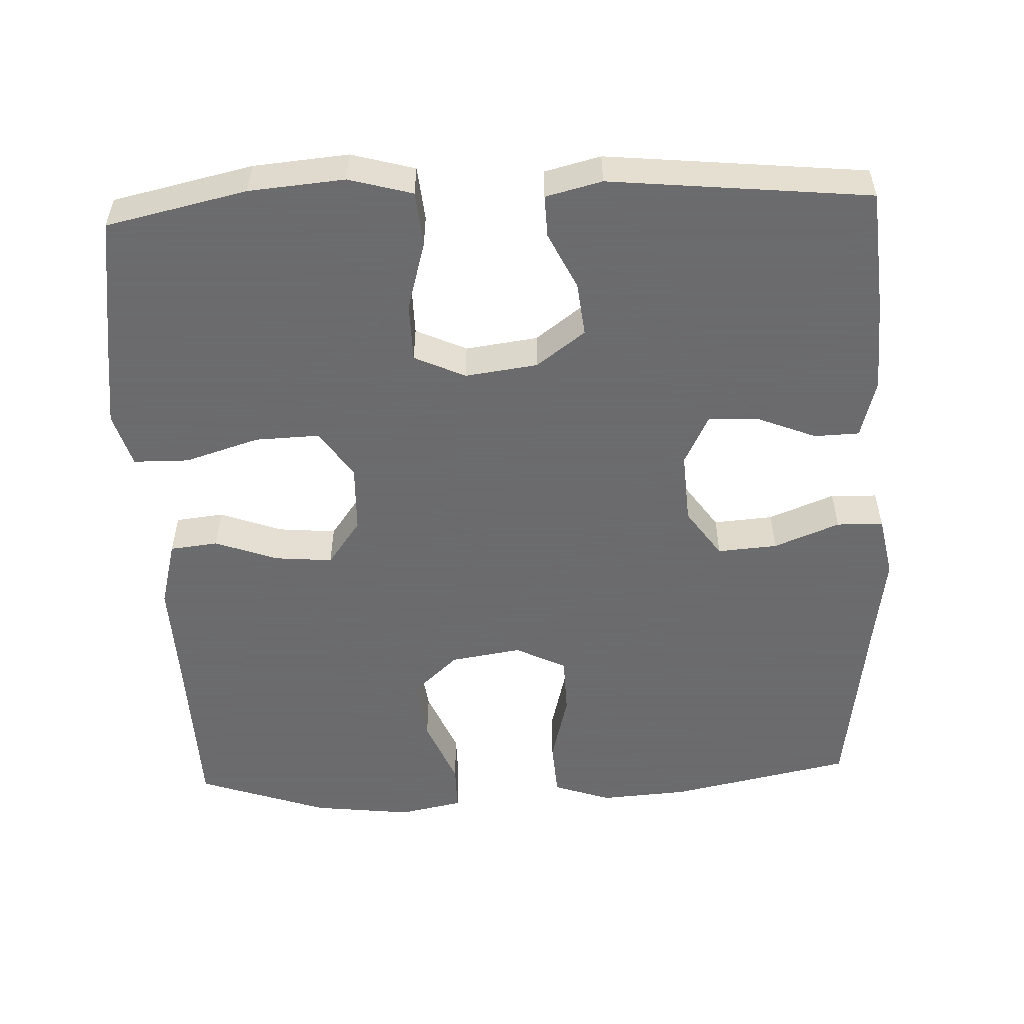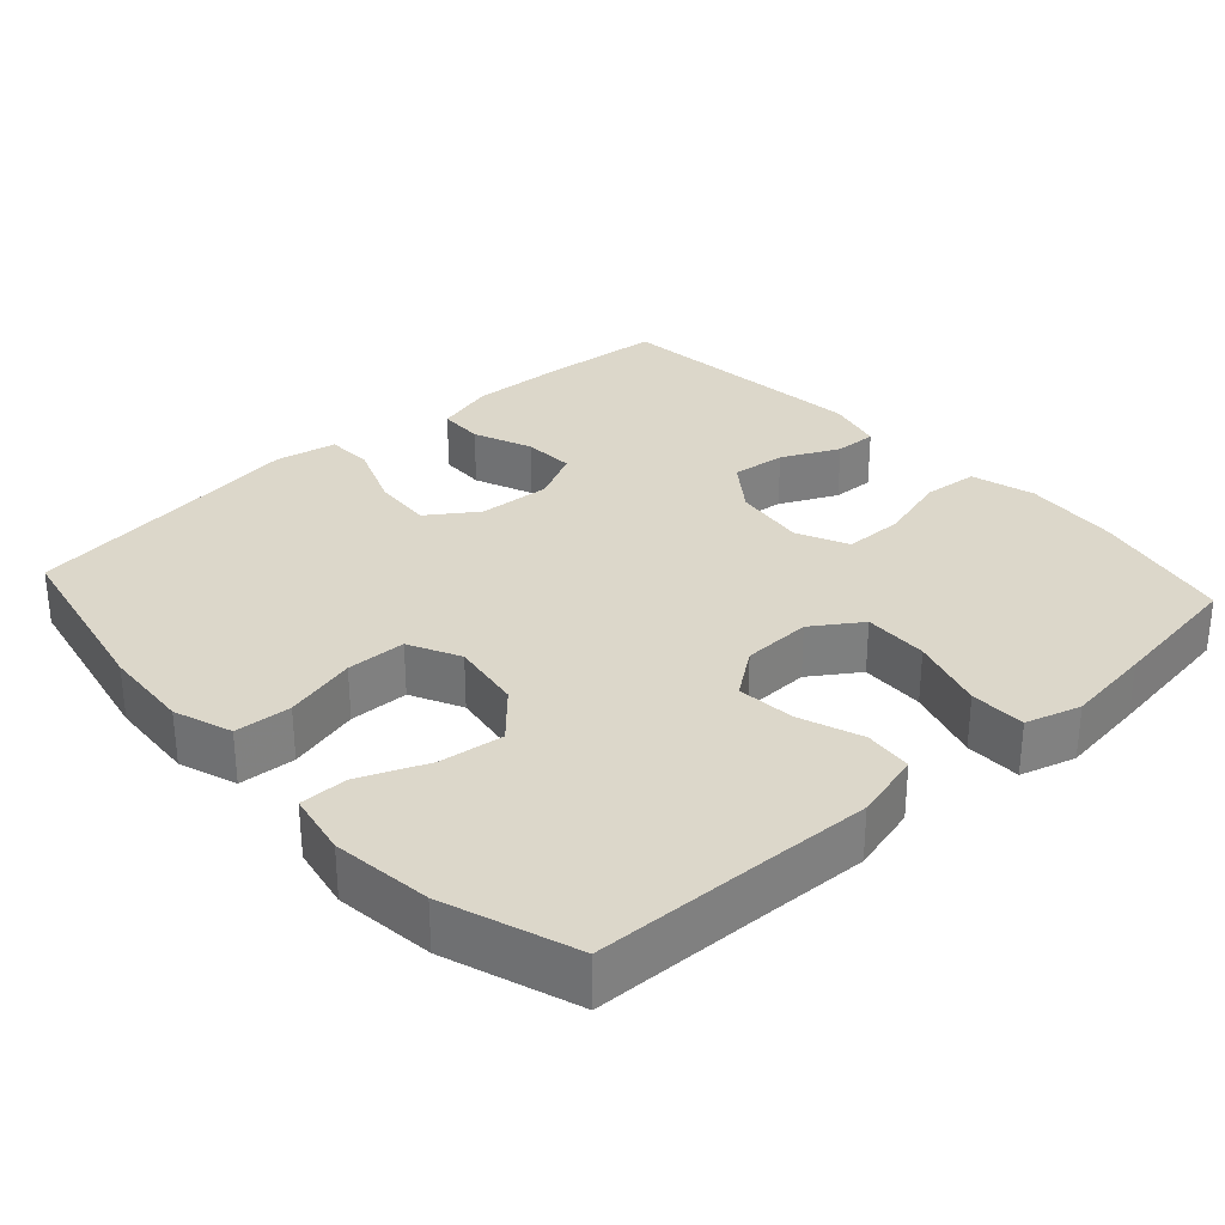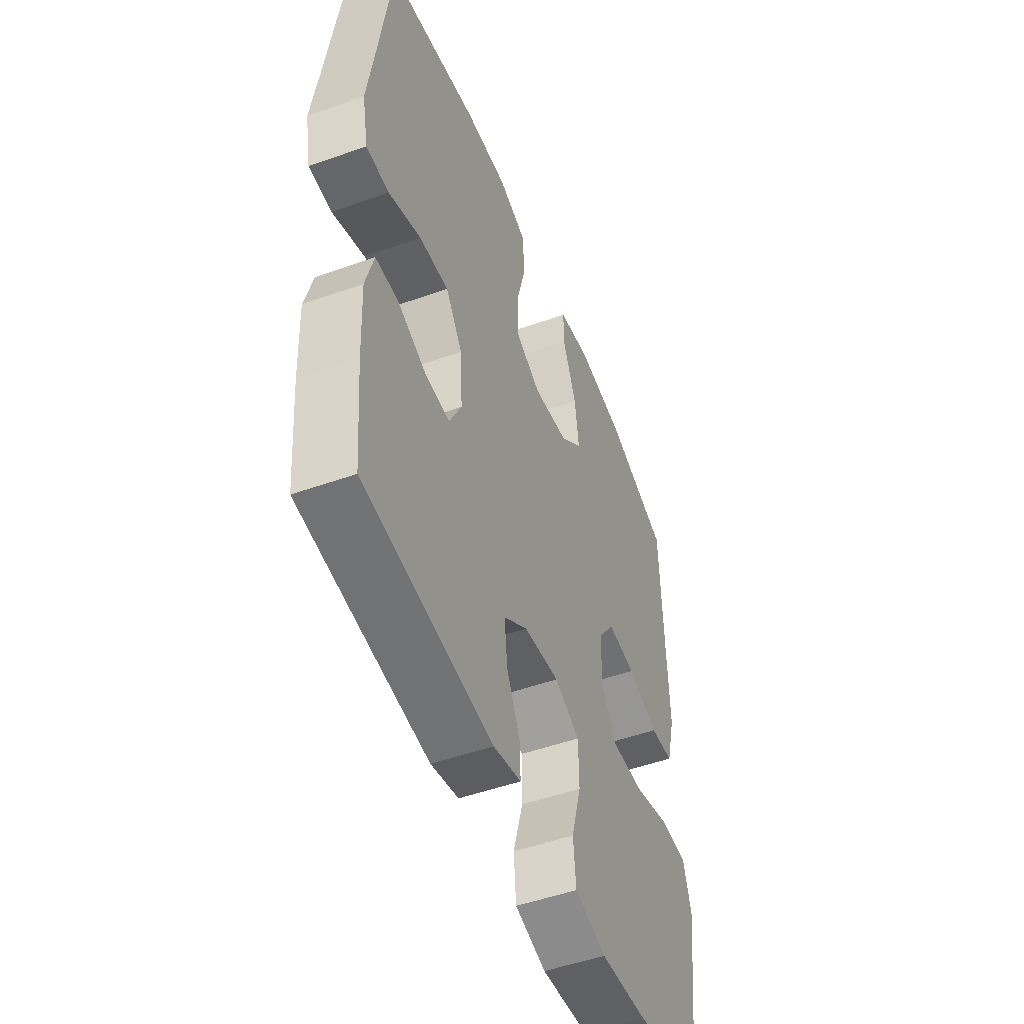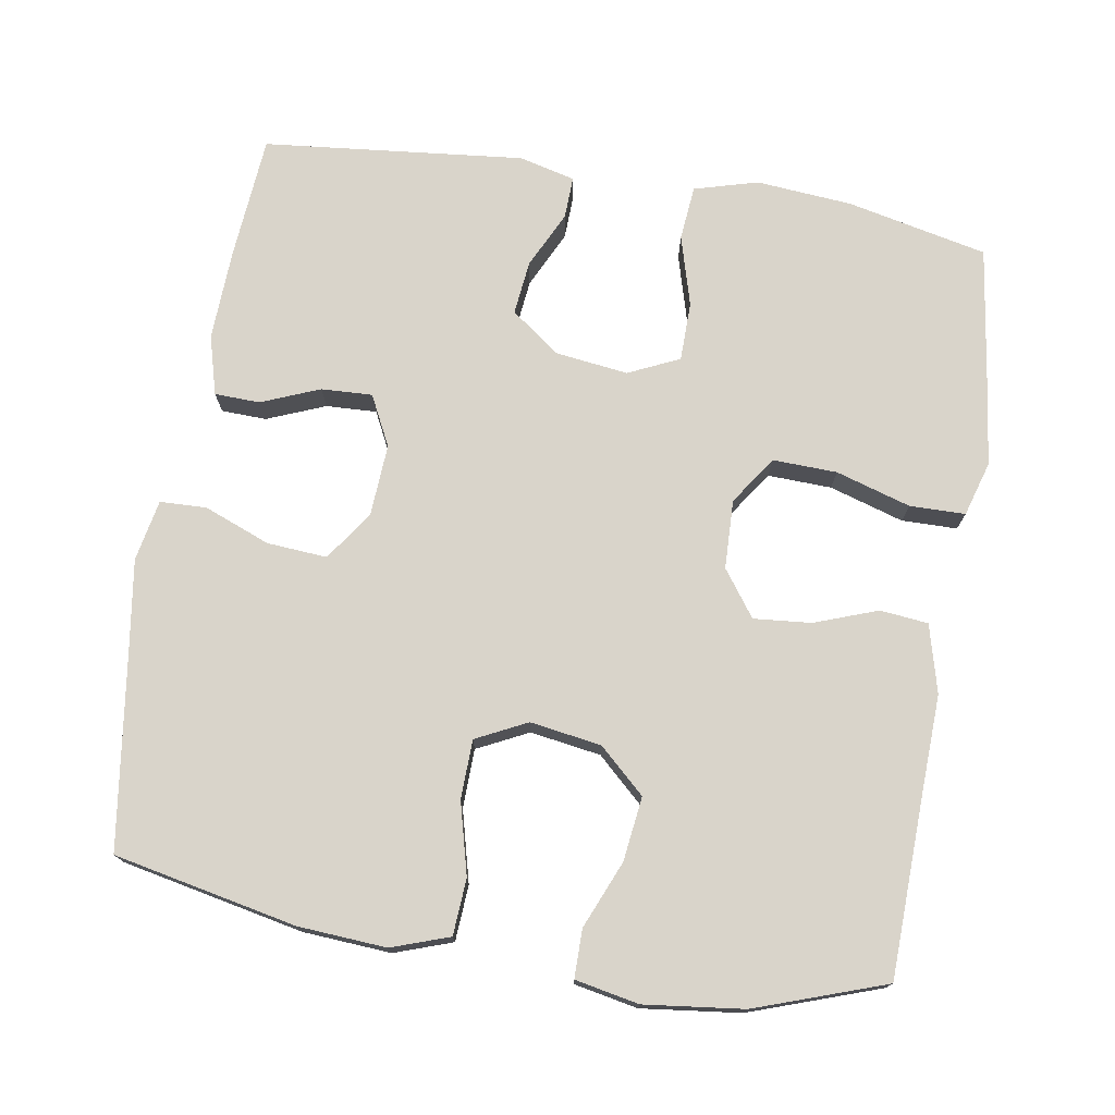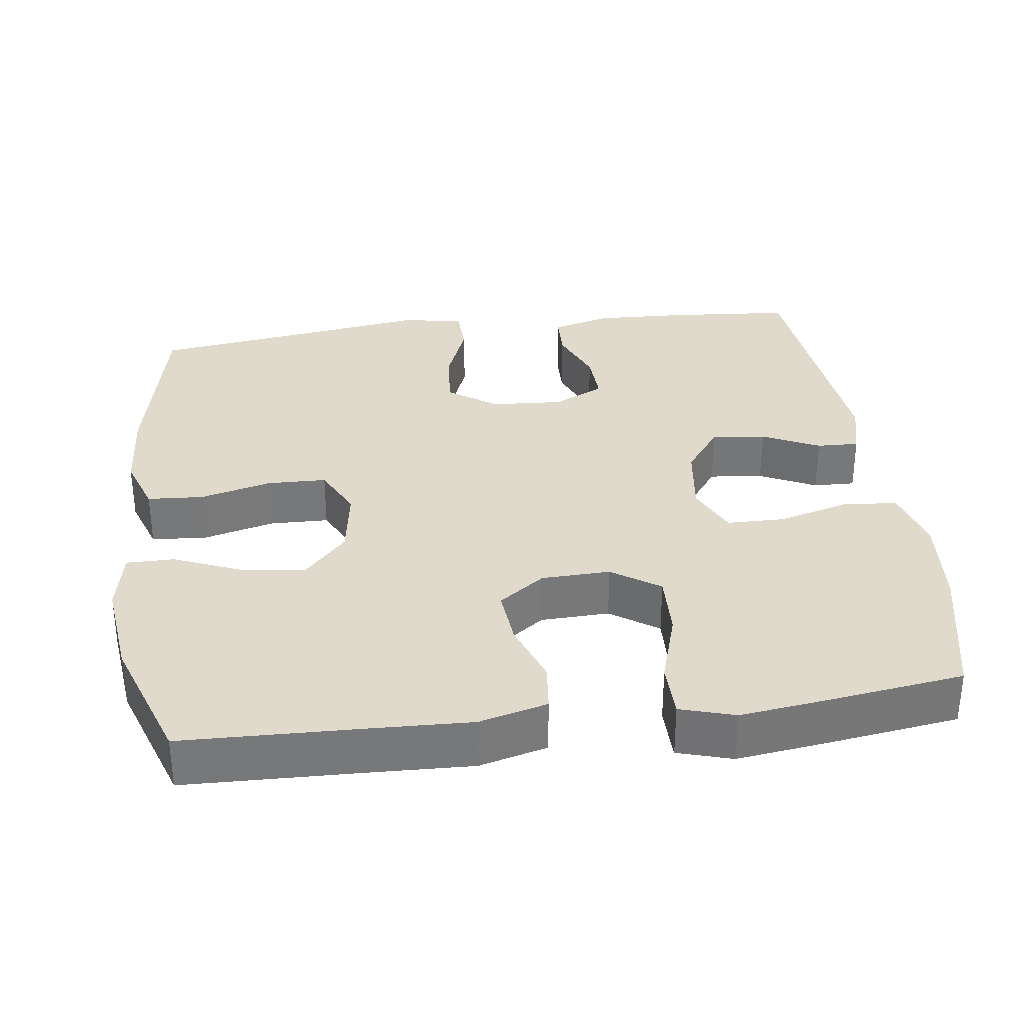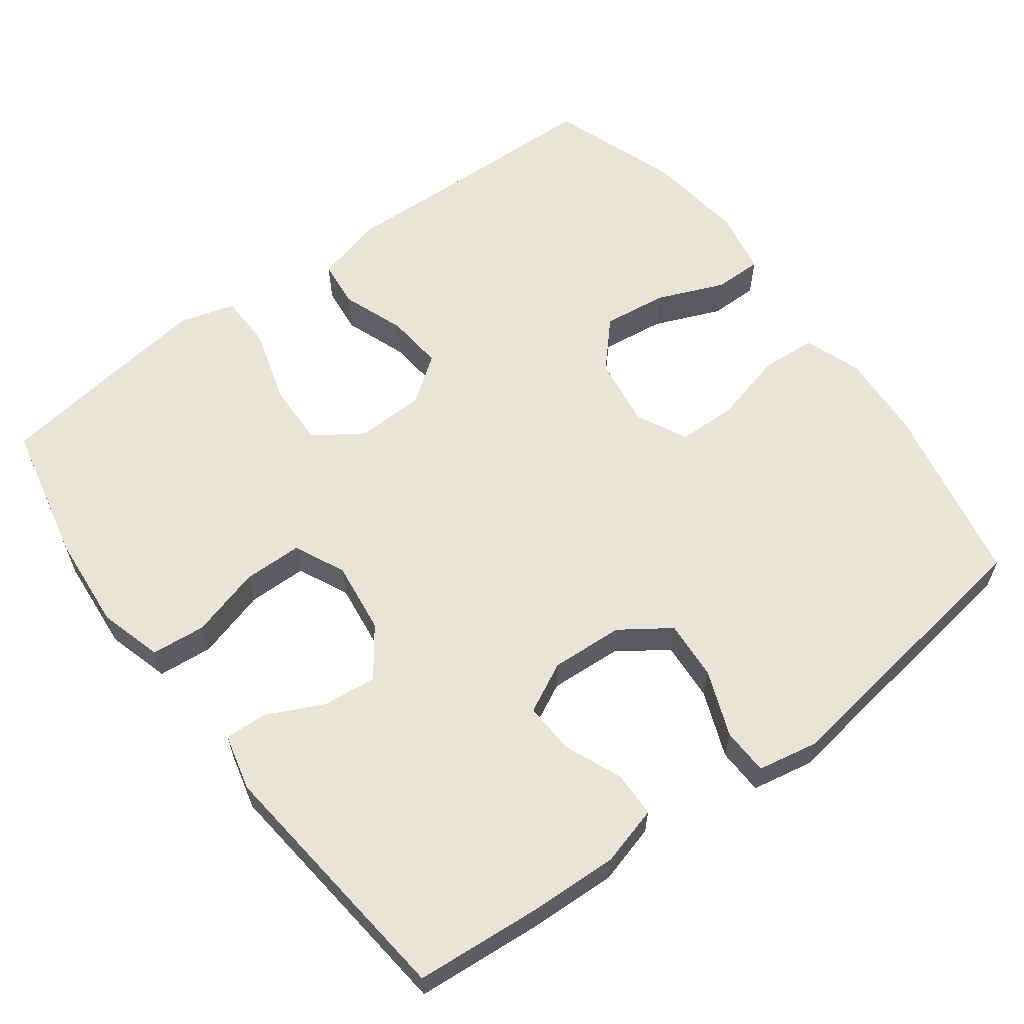
<metadata>
{"format":"obj","ext":"obj","renderer":"f3d","projection":"perspective","resolution":1024,"background":"white","views":[{"elev":-53.5,"azim":-177.5,"up":"+Y"},{"elev":30.8,"azim":47.7,"up":"+Y"},{"elev":-50.3,"azim":-68.7,"up":"+Z"},{"elev":74.8,"azim":9.3,"up":"+Y"},{"elev":33.0,"azim":82.5,"up":"+Y"},{"elev":60.7,"azim":-126.8,"up":"+Y"}]}
</metadata>
<code>
v -0.5 0.07 0.5
v -0.253 0.07 0.551
v -0.134 0.07 0.559
v -0.056 0.07 0.532
v -0.051 0.07 0.456
v -0.076 0.07 0.359
v -0.074 0.07 0.279
v -0.005 0.07 0.245
v 0.091 0.07 0.26
v 0.153 0.07 0.317
v 0.142 0.07 0.404
v 0.104 0.07 0.495
v 0.104 0.07 0.56
v 0.19 0.07 0.577
v 0.324 0.07 0.561
v 0.5 0.07 0.5
v 0.507 0.07 0.261
v 0.512 0.07 0.123
v 0.488 0.07 0.031
v 0.423 0.07 0.024
v 0.338 0.07 0.055
v 0.26 0.07 0.062
v 0.215 0.07 0
v 0.212 0.07 -0.093
v 0.256 0.07 -0.158
v 0.343 0.07 -0.155
v 0.444 0.07 -0.124
v 0.519 0.07 -0.125
v 0.541 0.07 -0.199
v 0.526 0.07 -0.315
v 0.5 0.07 -0.5
v 0.31 0.07 -0.542
v 0.181 0.07 -0.553
v 0.095 0.07 -0.529
v 0.088 0.07 -0.455
v 0.115 0.07 -0.36
v 0.114 0.07 -0.28
v 0.045 0.07 -0.248
v -0.053 0.07 -0.261
v -0.119 0.07 -0.31
v -0.111 0.07 -0.383
v -0.074 0.07 -0.46
v -0.072 0.07 -0.517
v -0.148 0.07 -0.536
v -0.5 0.07 -0.5
v -0.514 0.07 -0.332
v -0.519 0.07 -0.209
v -0.497 0.07 -0.129
v -0.436 0.07 -0.127
v -0.357 0.07 -0.159
v -0.288 0.07 -0.162
v -0.254 0.07 -0.094
v -0.26 0.07 0.004
v -0.306 0.07 0.07
v -0.387 0.07 0.064
v -0.476 0.07 0.029
v -0.539 0.07 0.031
v -0.555 0.07 0.114
v -0.536 0.07 0.243
v -0.5 0 0.5
v -0.253 0 0.551
v -0.134 0 0.559
v -0.056 0 0.532
v -0.051 0 0.456
v -0.076 0 0.359
v -0.074 0 0.279
v -0.005 0 0.245
v 0.091 0 0.26
v 0.153 0 0.317
v 0.142 0 0.404
v 0.104 0 0.495
v 0.104 0 0.56
v 0.19 0 0.577
v 0.324 0 0.561
v 0.5 0 0.5
v 0.507 0 0.261
v 0.512 0 0.123
v 0.488 0 0.031
v 0.423 0 0.024
v 0.338 0 0.055
v 0.26 0 0.062
v 0.215 0 0
v 0.212 0 -0.093
v 0.256 0 -0.158
v 0.343 0 -0.155
v 0.444 0 -0.124
v 0.519 0 -0.125
v 0.541 0 -0.199
v 0.526 0 -0.315
v 0.5 0 -0.5
v 0.31 0 -0.542
v 0.181 0 -0.553
v 0.095 0 -0.529
v 0.088 0 -0.455
v 0.115 0 -0.36
v 0.114 0 -0.28
v 0.045 0 -0.248
v -0.053 0 -0.261
v -0.119 0 -0.31
v -0.111 0 -0.383
v -0.074 0 -0.46
v -0.072 0 -0.517
v -0.148 0 -0.536
v -0.5 0 -0.5
v -0.514 0 -0.332
v -0.519 0 -0.209
v -0.497 0 -0.129
v -0.436 0 -0.127
v -0.357 0 -0.159
v -0.288 0 -0.162
v -0.254 0 -0.094
v -0.26 0 0.004
v -0.306 0 0.07
v -0.387 0 0.064
v -0.476 0 0.029
v -0.539 0 0.031
v -0.555 0 0.114
v -0.536 0 0.243
f 57 58 59
f 56 57 59
f 55 56 59
f 4 5 6
f 3 4 6
f 2 3 6
f 1 2 6
f 59 1 6
f 55 59 6
f 54 55 6
f 53 54 6 7
f 52 53 7 8
f 51 52 8 9
f 48 49 50
f 47 48 50
f 46 47 50
f 45 46 50
f 44 45 50
f 43 44 50
f 42 43 50
f 41 42 50
f 40 41 50 51
f 51 9 10
f 40 51 10
f 39 40 10
f 34 35 36
f 33 34 36
f 32 33 36
f 31 32 36
f 30 31 36
f 29 30 36
f 28 29 36
f 27 28 36
f 26 27 36
f 25 26 36 37
f 24 25 37 38
f 19 20 21
f 18 19 21
f 17 18 21
f 16 17 21
f 15 16 21
f 14 15 21
f 13 14 21
f 12 13 21
f 11 12 21
f 10 11 21 22
f 38 39 10
f 24 38 10
f 23 24 10
f 10 22 23
f 118 117 116
f 118 116 115
f 118 115 114
f 65 64 63
f 65 63 62
f 65 62 61
f 65 61 60
f 65 60 118
f 65 118 114
f 65 114 113
f 66 65 113 112
f 67 66 112 111
f 68 67 111 110
f 109 108 107
f 109 107 106
f 109 106 105
f 109 105 104
f 109 104 103
f 109 103 102
f 109 102 101
f 109 101 100
f 110 109 100 99
f 69 68 110
f 69 110 99
f 69 99 98
f 95 94 93
f 95 93 92
f 95 92 91
f 95 91 90
f 95 90 89
f 95 89 88
f 95 88 87
f 95 87 86
f 95 86 85
f 96 95 85 84
f 97 96 84 83
f 80 79 78
f 80 78 77
f 80 77 76
f 80 76 75
f 80 75 74
f 80 74 73
f 80 73 72
f 80 72 71
f 80 71 70
f 81 80 70 69
f 69 98 97
f 69 97 83
f 69 83 82
f 82 81 69
f 1 60 61 2
f 2 61 62 3
f 3 62 63 4
f 4 63 64 5
f 5 64 65 6
f 6 65 66 7
f 7 66 67 8
f 8 67 68 9
f 9 68 69 10
f 10 69 70 11
f 11 70 71 12
f 12 71 72 13
f 13 72 73 14
f 14 73 74 15
f 15 74 75 16
f 16 75 76 17
f 17 76 77 18
f 18 77 78 19
f 19 78 79 20
f 20 79 80 21
f 21 80 81 22
f 22 81 82 23
f 23 82 83 24
f 24 83 84 25
f 25 84 85 26
f 26 85 86 27
f 27 86 87 28
f 28 87 88 29
f 29 88 89 30
f 30 89 90 31
f 31 90 91 32
f 32 91 92 33
f 33 92 93 34
f 34 93 94 35
f 35 94 95 36
f 36 95 96 37
f 37 96 97 38
f 38 97 98 39
f 39 98 99 40
f 40 99 100 41
f 41 100 101 42
f 42 101 102 43
f 43 102 103 44
f 44 103 104 45
f 45 104 105 46
f 46 105 106 47
f 47 106 107 48
f 48 107 108 49
f 49 108 109 50
f 50 109 110 51
f 51 110 111 52
f 52 111 112 53
f 53 112 113 54
f 54 113 114 55
f 55 114 115 56
f 56 115 116 57
f 57 116 117 58
f 58 117 118 59
f 59 118 60 1

</code>
